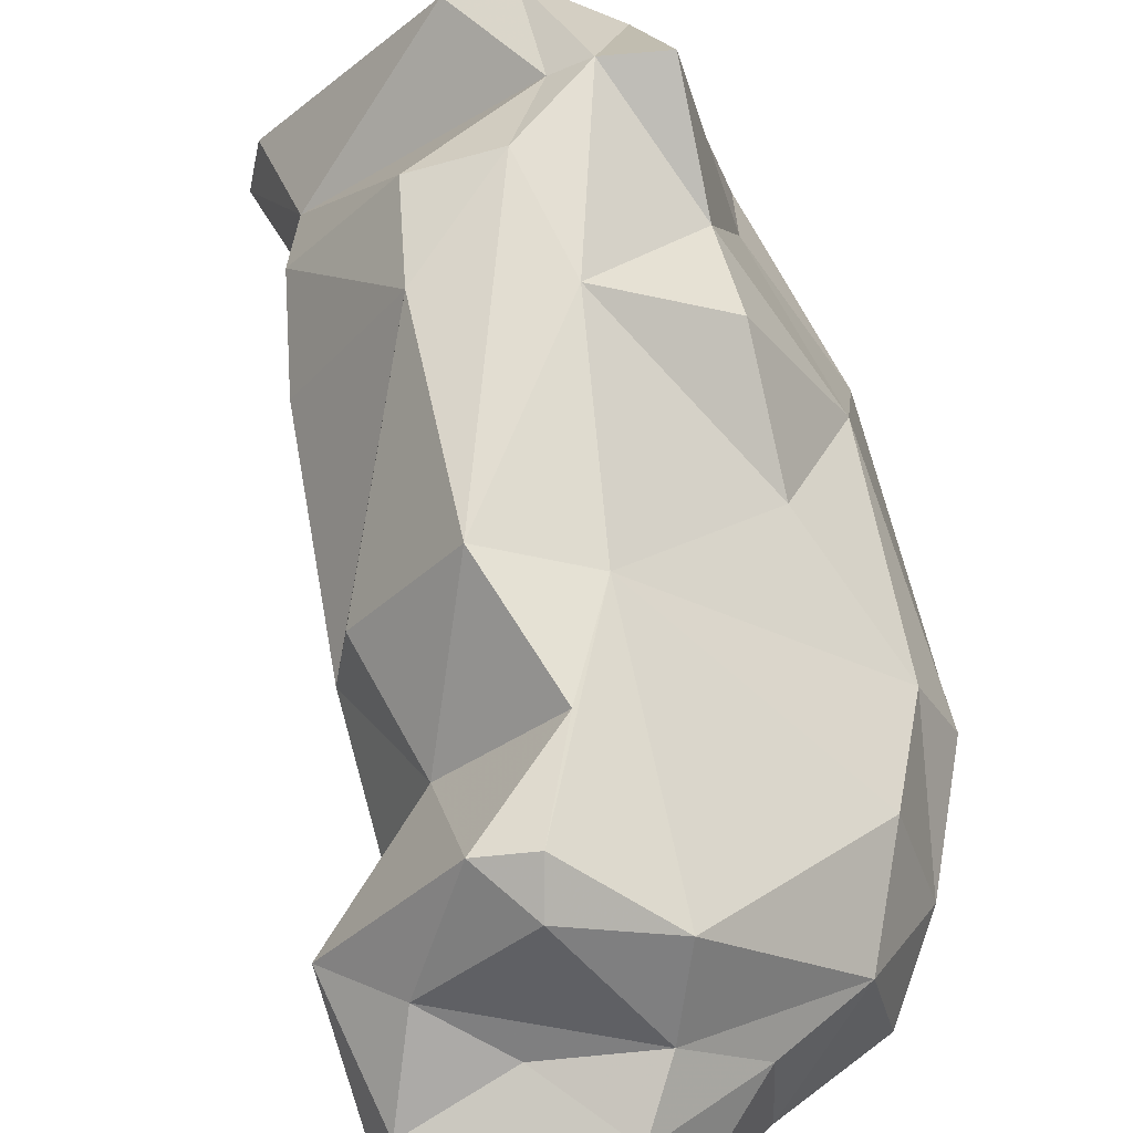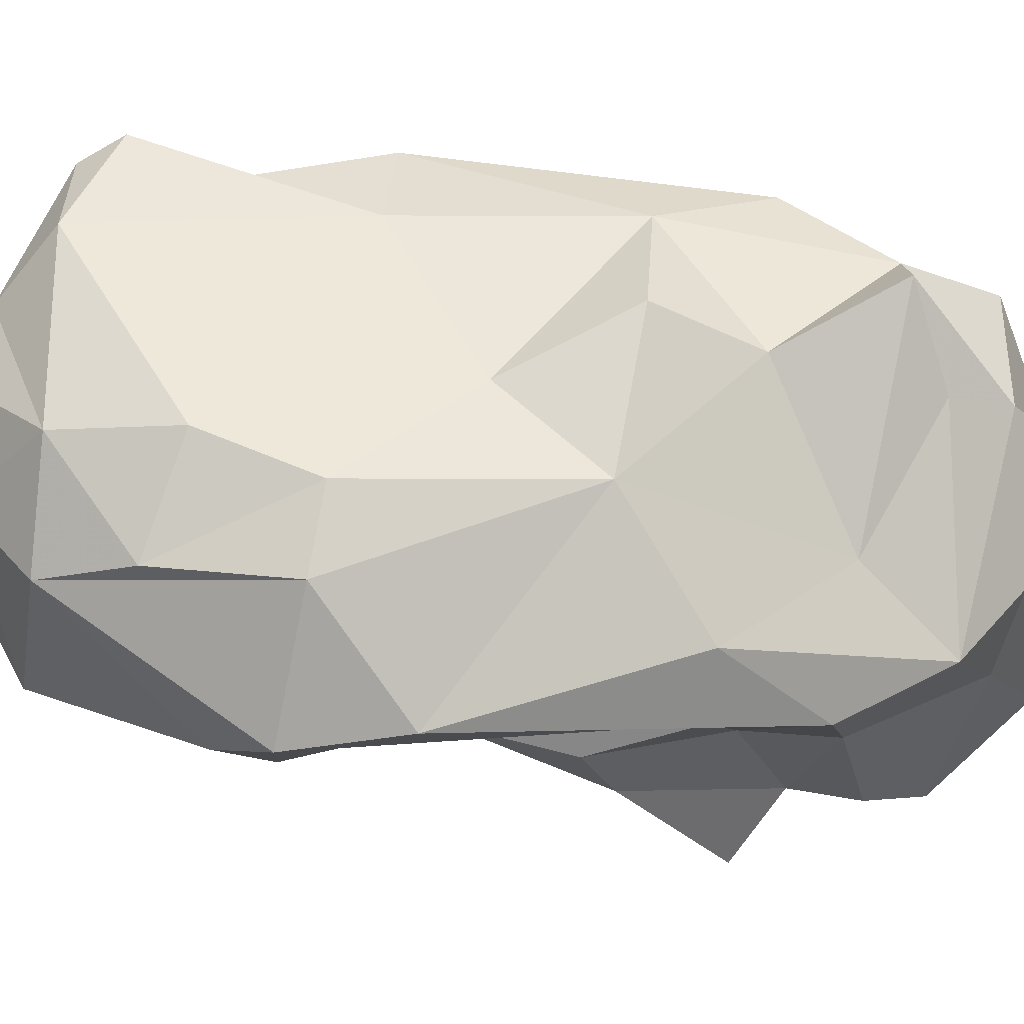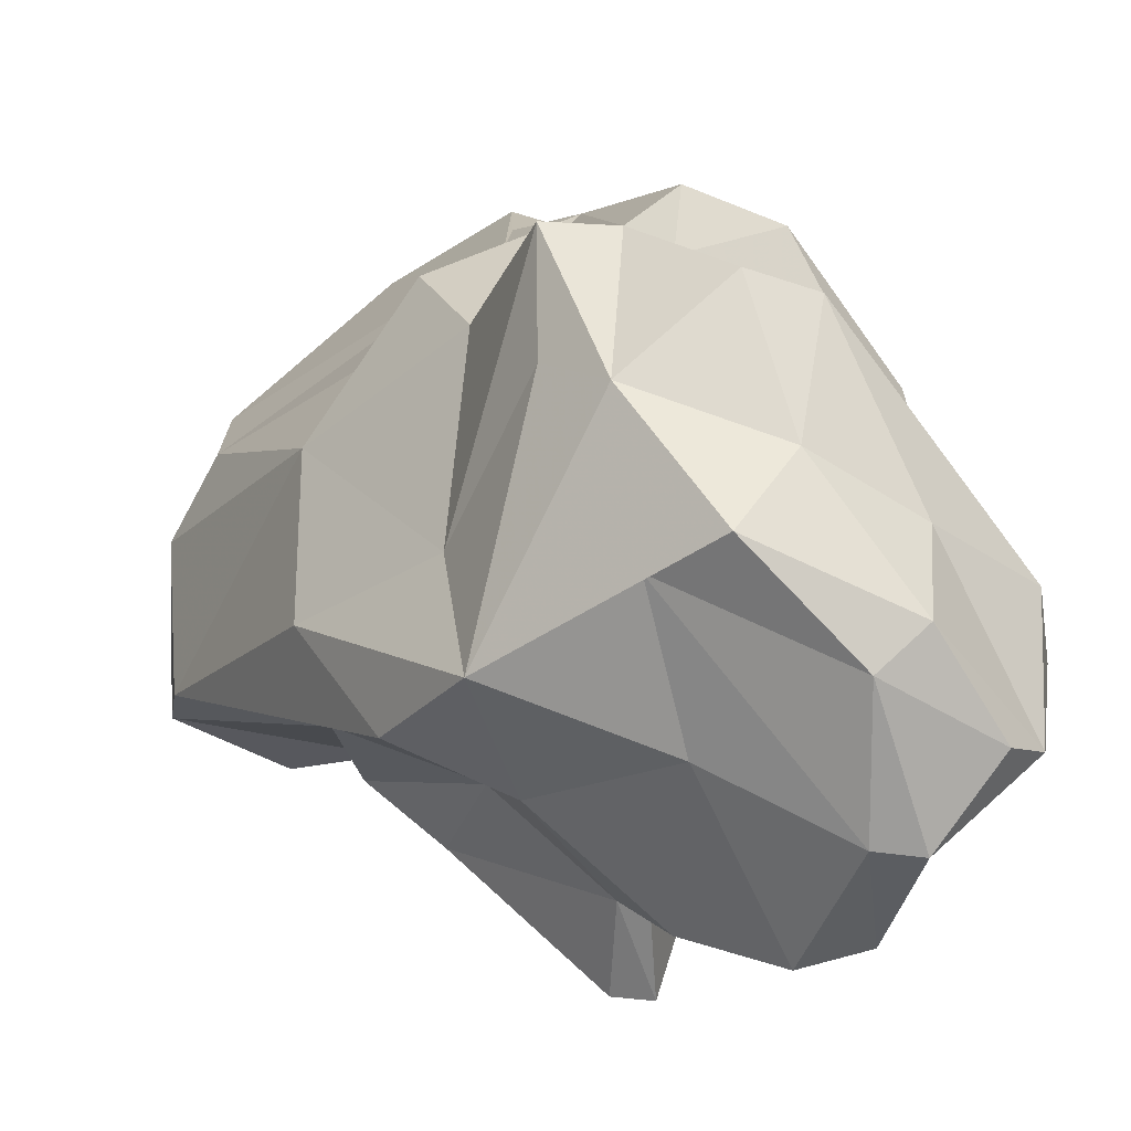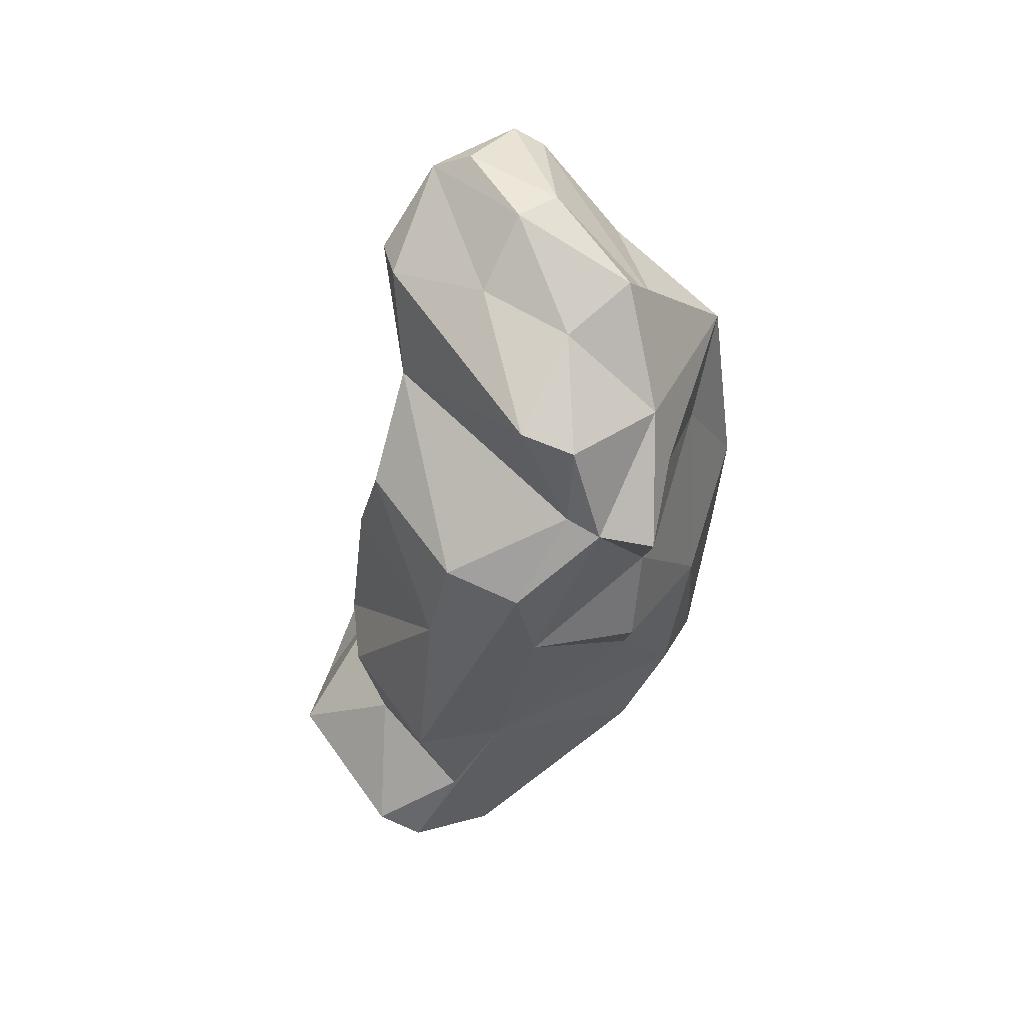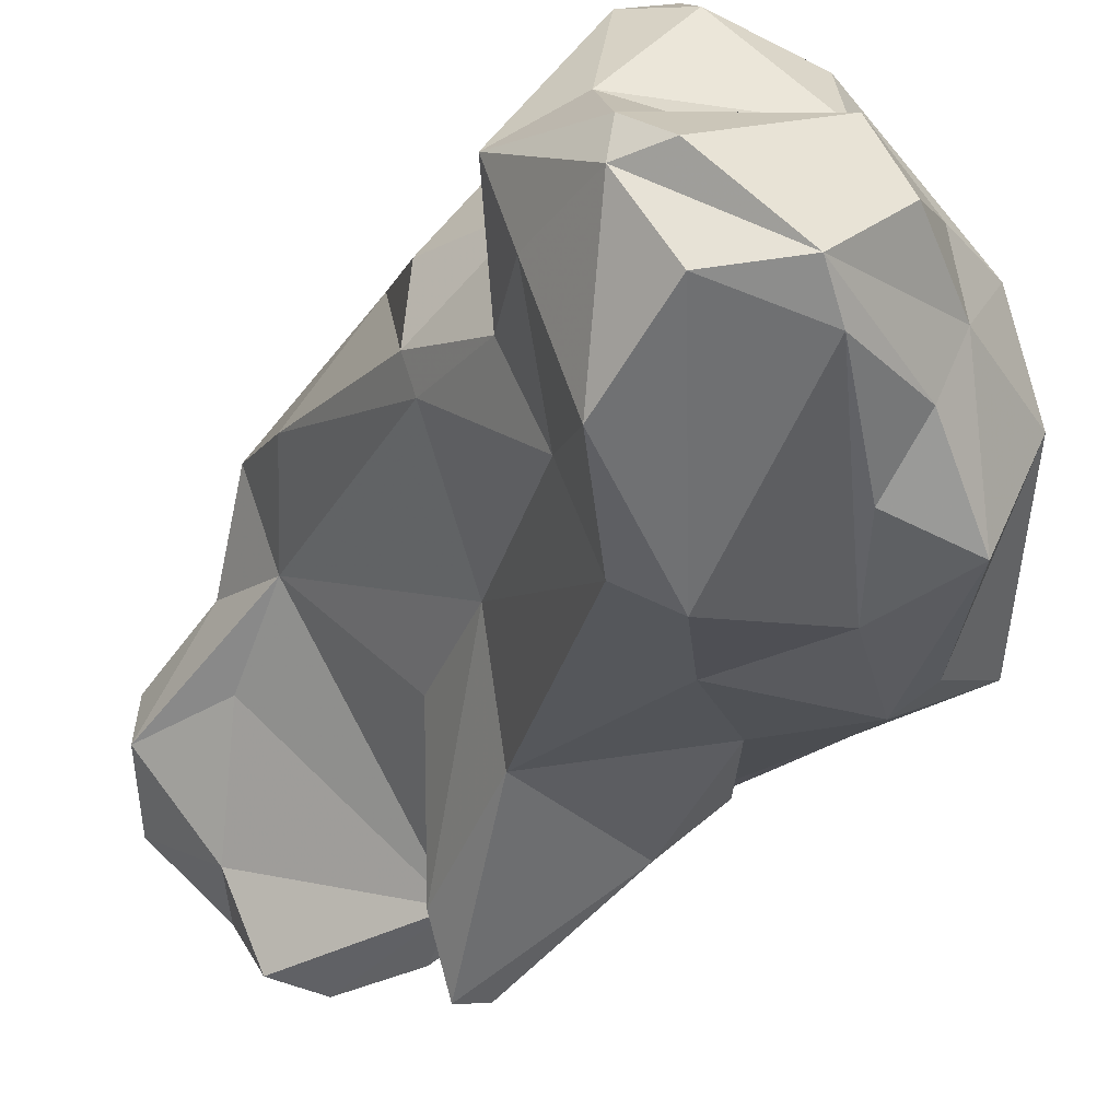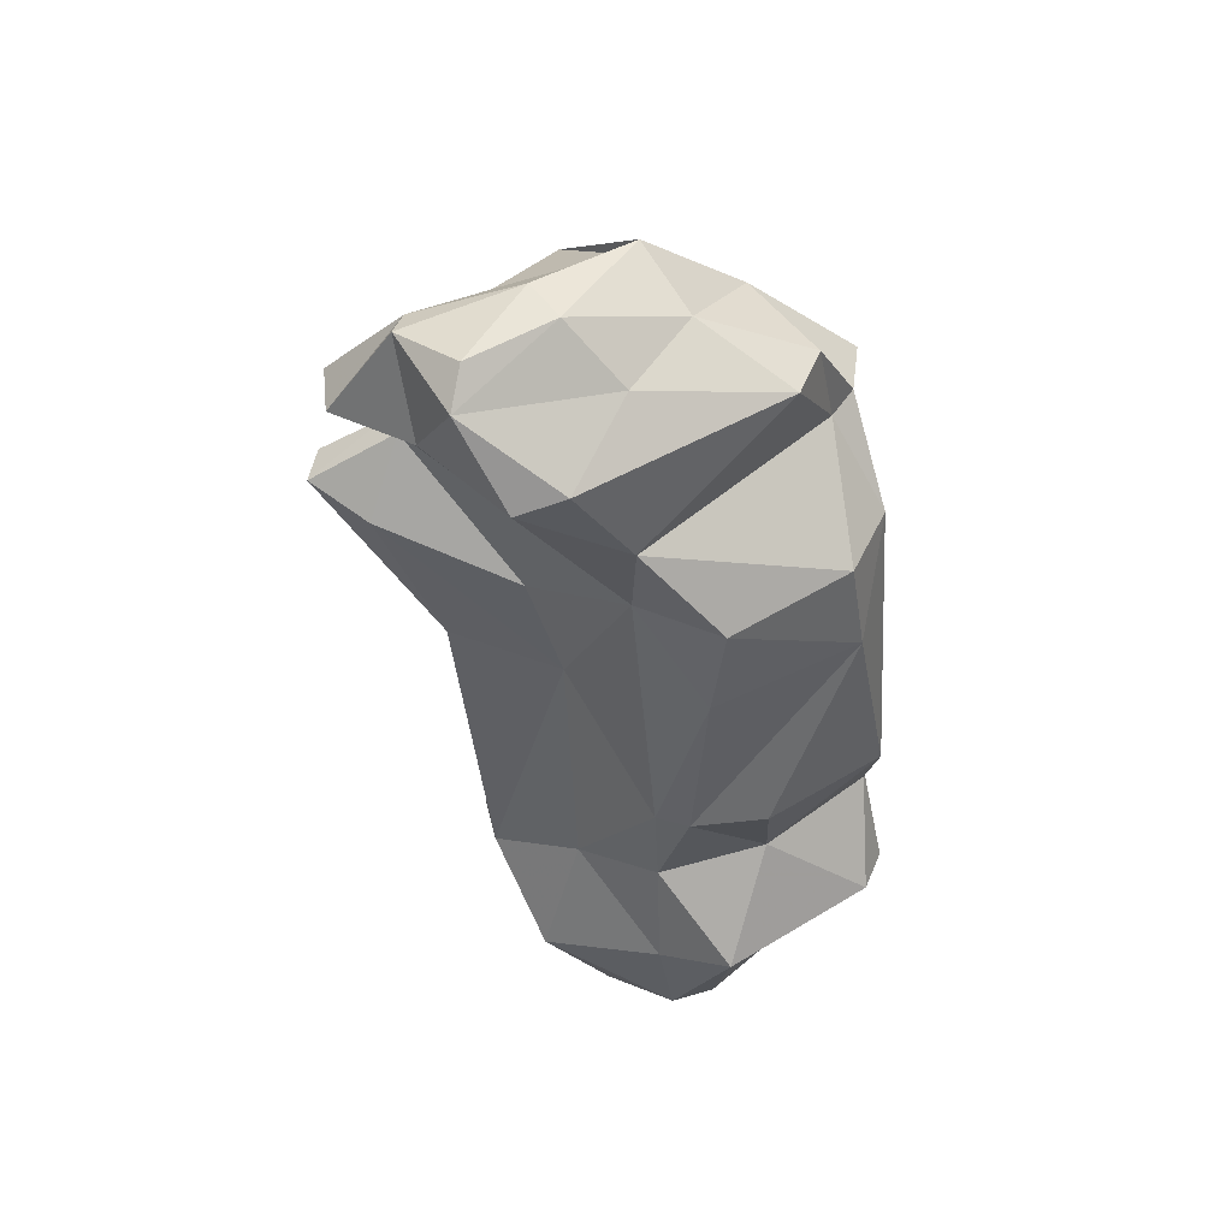
<metadata>
{"format":"obj","ext":"obj","renderer":"f3d","projection":"perspective","resolution":1024,"background":"white","views":[{"elev":68.5,"azim":163.7,"up":"+Y"},{"elev":14.4,"azim":-103.7,"up":"+Y"},{"elev":-1.8,"azim":-27.1,"up":"+Y"},{"elev":57.3,"azim":-176.3,"up":"+Z"},{"elev":-18.7,"azim":145.6,"up":"+Y"},{"elev":60.5,"azim":96.8,"up":"+Z"}]}
</metadata>
<code>
v 169.5 274.5 96.63
v 169.5 276.4 105.6
v 170.5 279 93.63
v 170.6 273.7 105.7
v 171.5 278.2 110.7
v 170.9 273.8 92.64
v 173.6 277.5 117.5
v 170.2 273.5 109.5
v 170.7 275 113.7
v 175.3 272.7 98.72
v 172.6 282.9 113.8
v 170.9 281.3 102.8
v 173.5 271.9 111.1
v 174.1 272.2 107.8
v 175.3 273 116.7
v 172.7 279.1 89.09
v 173 272.1 102.4
v 171.6 281.7 94.46
v 174.3 272.8 91.24
v 173.4 284.4 108.3
v 173.4 282.3 116.3
v 173.1 286.6 112.8
v 174.7 278.5 119.9
v 174.5 272.2 93.31
v 174.7 270.3 104
v 178.6 270.9 119.6
v 173.6 286.1 104.6
v 176.7 269.2 110.3
v 175.4 286.5 113.2
v 177.1 280.6 119
v 174.8 278.3 86.16
v 177.4 266.5 108.6
v 176.6 285.1 117.1
v 177.1 274.3 85.99
v 175.5 282.6 86.75
v 177.9 275.1 121
v 176.9 268.4 113.1
v 173.8 283.8 99.81
v 178.1 273.4 90.12
v 178.8 284.6 117.5
v 173.5 283 90.78
v 179.5 273 95.3
v 178.7 288.2 110.3
v 178.8 266.3 108.6
v 176.8 285.8 113.4
v 180.1 268.9 108
v 180.3 275.2 86.62
v 178.7 267.7 116
v 181.3 274.9 106.5
v 180.7 278.8 119.3
v 181.2 271.6 102.1
v 181.6 273.3 121.4
v 177.9 287.9 106
v 180.8 268.2 116.5
v 179.9 270.7 120.3
v 181.7 287.2 110.8
v 179.4 276.4 121.3
v 179.6 288 97.74
v 180.3 288 87.85
v 177.5 269.7 110.6
v 178.9 279.8 84.38
v 183.5 276.4 114.2
v 178.8 283 85.3
v 183.2 273.2 120.5
v 182.2 276.5 101.9
v 180 277.4 84.52
v 182.2 271.7 117
v 181.3 285.3 85.88
v 183.1 272.9 90.83
v 184.6 277.3 118.4
v 181.7 289 94.07
v 183.9 278 83.24
v 184.1 279.5 114.4
v 184 279.3 110.7
v 182.5 287.9 107.1
v 182.1 281.7 82.49
v 183.5 290.2 90.37
v 186.6 280.7 98.5
v 185.2 282.9 111.1
v 185.1 284.6 86.77
v 185.2 273.7 91.52
v 183.1 289.4 98.99
v 185.9 277.4 92.91
v 185.2 275.4 117.8
v 186.1 282.5 107.3
v 182.8 284.4 83.79
v 183.9 289.3 88.82
v 187 282.1 98.79
v 187.5 285.8 88.77
v 185.4 285.2 94.4
v 187 280.9 93.98
v 186.4 285.1 99.11
v 188.3 276.2 88.09
v 185.3 289.7 90.88
v 185.3 279.4 82.35
v 189 281.2 89.91
v 189.6 284.3 90.86
v 188 278.9 84.12
v 188.4 282.3 83.83
v 188.8 283.6 85.95
v 189.4 281.9 85.53
g foo
f 50 30 57
f 64 57 52
f 55 64 52
f 36 57 23
f 57 30 23
f 52 57 36
f 55 52 36
f 36 23 7
f 26 36 7
f 55 36 26
f 40 50 70
f 64 84 70
f 64 70 50
f 30 40 33
f 50 40 30
f 64 50 57
f 67 84 64
f 30 33 21
f 23 30 21
f 67 64 55
f 54 67 55
f 26 54 55
f 11 9 21
f 23 21 9
f 23 9 7
f 48 54 26
f 26 7 15
f 48 26 15
f 9 15 7
f 84 73 70
f 70 73 40
f 73 84 74
f 74 84 62
f 45 33 40
f 73 45 40
f 29 33 45
f 67 62 84
f 29 22 21
f 29 21 33
f 62 67 60
f 11 21 22
f 67 54 60
f 22 5 11
f 48 37 60
f 60 54 48
f 37 48 15
f 5 9 11
f 13 37 15
f 9 13 15
f 2 9 5
f 8 13 9
f 2 8 9
f 79 56 73
f 73 56 45
f 79 73 74
f 45 56 43
f 29 45 43
f 74 62 60
f 29 20 22
f 20 5 22
f 12 5 20
f 28 60 37
f 13 28 37
f 28 13 14
f 2 5 12
f 14 13 8
f 8 4 14
f 79 75 56
f 85 75 79
f 75 43 56
f 82 53 43
f 85 79 74
f 43 53 29
f 29 53 20
f 53 27 20
f 49 74 60
f 46 49 60
f 12 20 27
f 44 46 60
f 44 60 28
f 44 28 32
f 25 28 14
f 32 28 25
f 17 14 4
f 17 25 14
f 2 12 1
f 1 8 2
f 82 43 75
f 88 75 85
f 88 85 78
f 78 85 74
f 65 78 74
f 65 74 49
f 27 53 38
f 51 65 46
f 46 65 49
f 38 12 27
f 44 51 46
f 38 18 12
f 10 51 25
f 25 51 44
f 32 25 44
f 3 12 18
f 25 17 10
f 12 3 1
f 10 17 4
f 8 1 4
f 92 82 75
f 88 92 75
f 82 58 53
f 78 65 83
f 53 58 38
f 65 51 81
f 38 58 18
f 81 51 42
f 42 51 10
f 24 42 10
f 4 6 10
f 6 24 10
f 3 6 1
f 6 4 1
f 90 82 92
f 71 82 90
f 88 90 92
f 82 71 58
f 91 90 88
f 78 91 88
f 83 91 78
f 83 65 81
f 41 18 58
f 81 42 69
f 69 42 39
f 39 24 34
f 39 42 24
f 18 41 16
f 19 34 24
f 3 18 16
f 19 6 31
f 6 3 31
f 3 16 31
f 19 24 6
f 94 77 71
f 94 71 90
f 97 94 90
f 97 90 91
f 96 97 91
f 71 77 58
f 96 91 83
f 96 83 93
f 77 59 58
f 58 59 41
f 83 81 93
f 93 81 69
f 72 39 47
f 69 39 72
f 59 35 41
f 34 47 39
f 35 16 41
f 31 16 35
f 31 34 19
f 77 94 87
f 89 87 94
f 89 94 97
f 100 80 89
f 100 89 97
f 101 100 97
f 97 96 101
f 68 87 89
f 77 87 59
f 68 59 87
f 80 68 89
f 96 93 101
f 86 80 100
f 101 93 98
f 86 68 80
f 98 69 72
f 93 69 98
f 72 47 66
f 35 59 68
f 35 68 63
f 61 35 63
f 31 35 61
f 34 31 61
f 66 34 61
f 47 34 66
f 99 100 101
f 99 86 100
f 98 95 101
f 95 99 101
f 76 99 95
f 86 63 68
f 76 86 99
f 72 95 98
f 63 86 76
f 61 63 76
f 66 61 95
f 61 76 95
f 72 66 95
g

</code>
